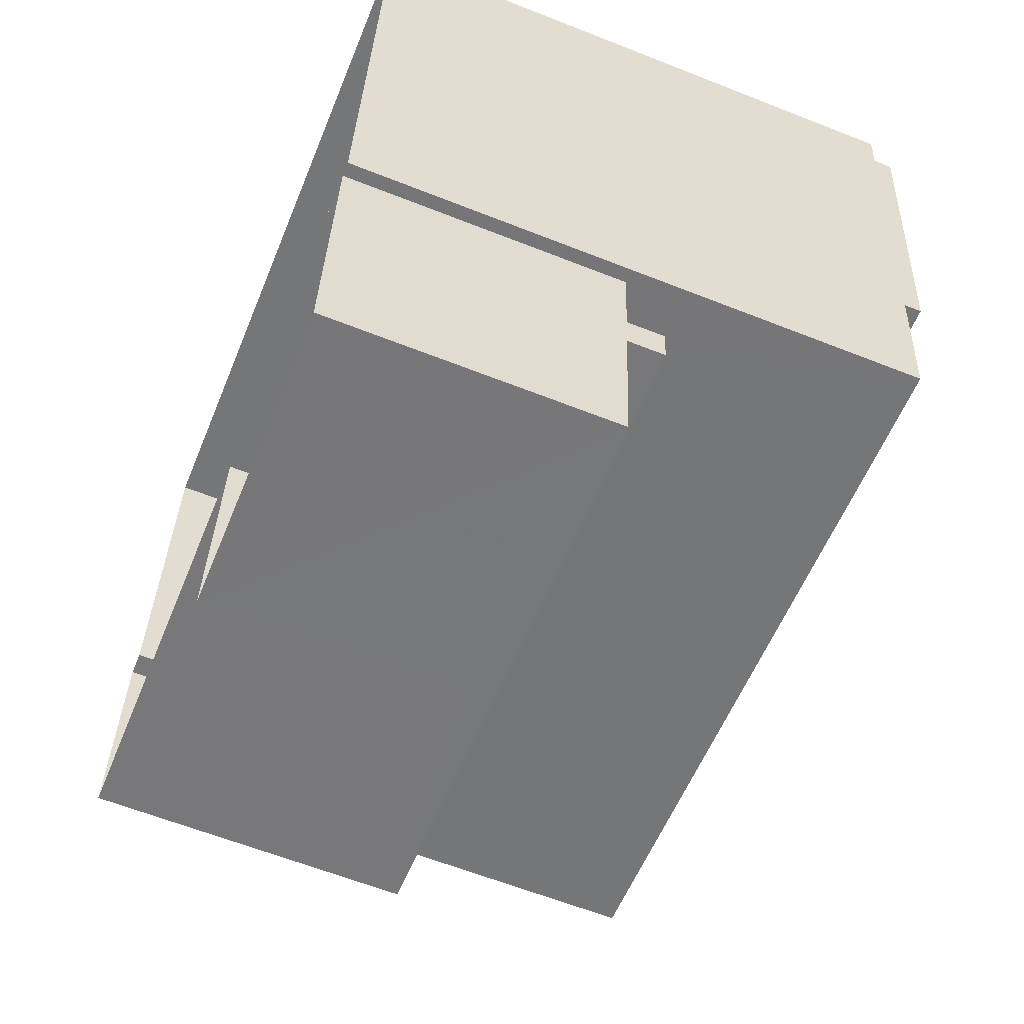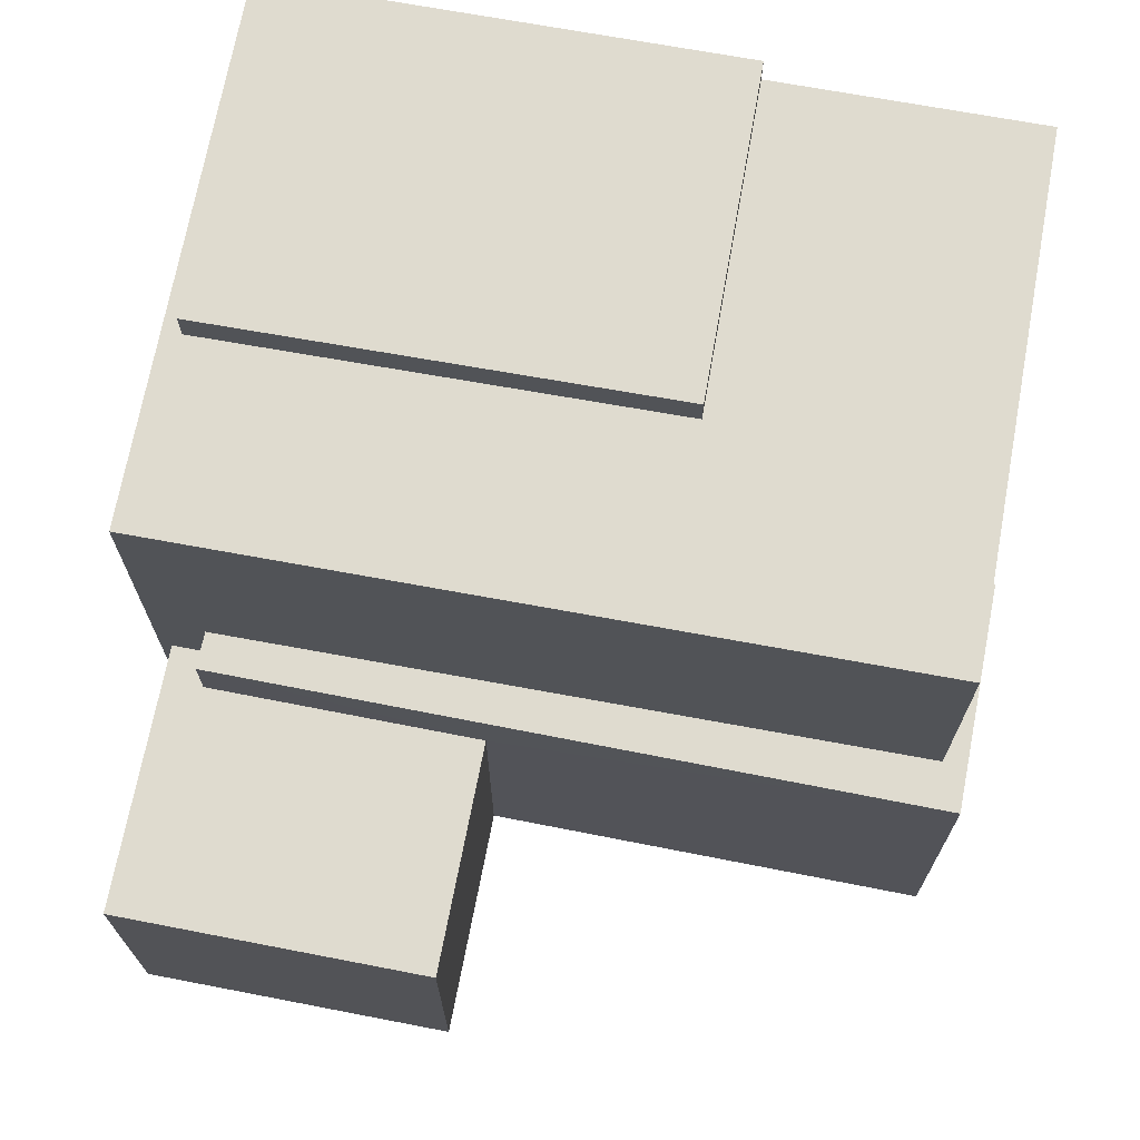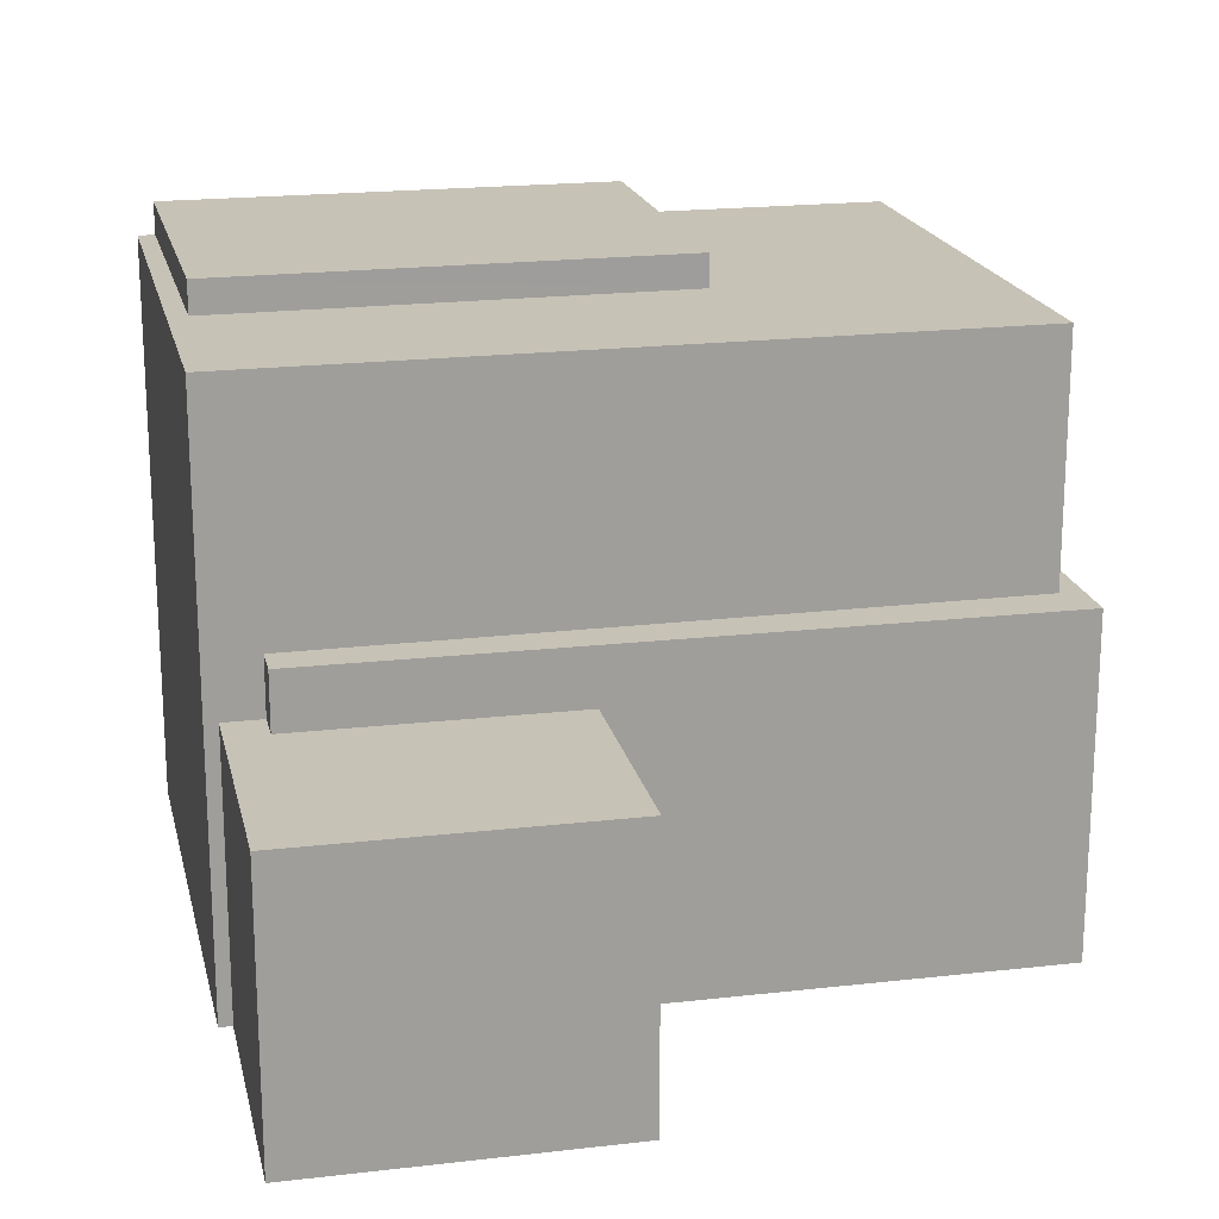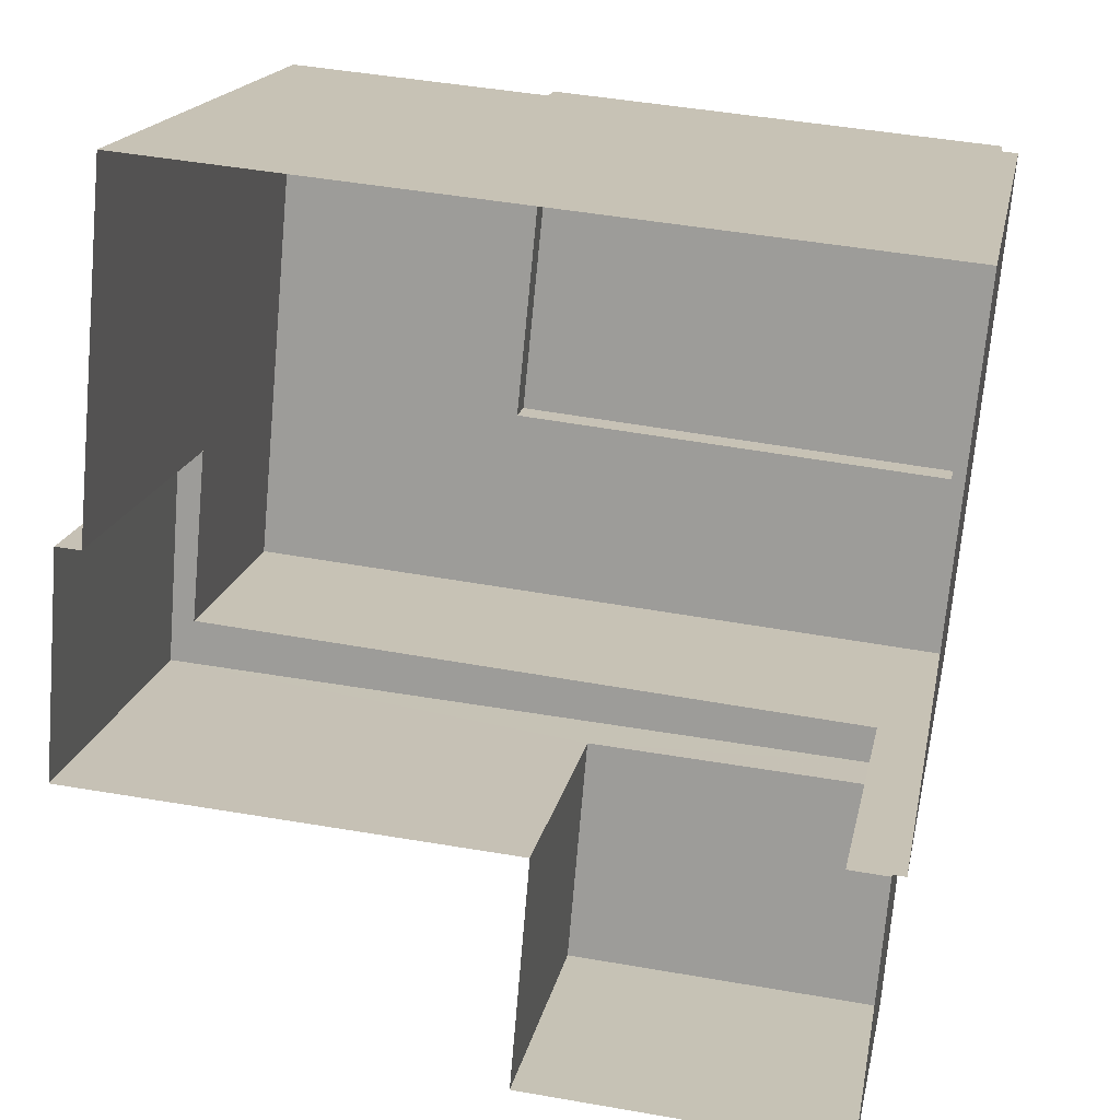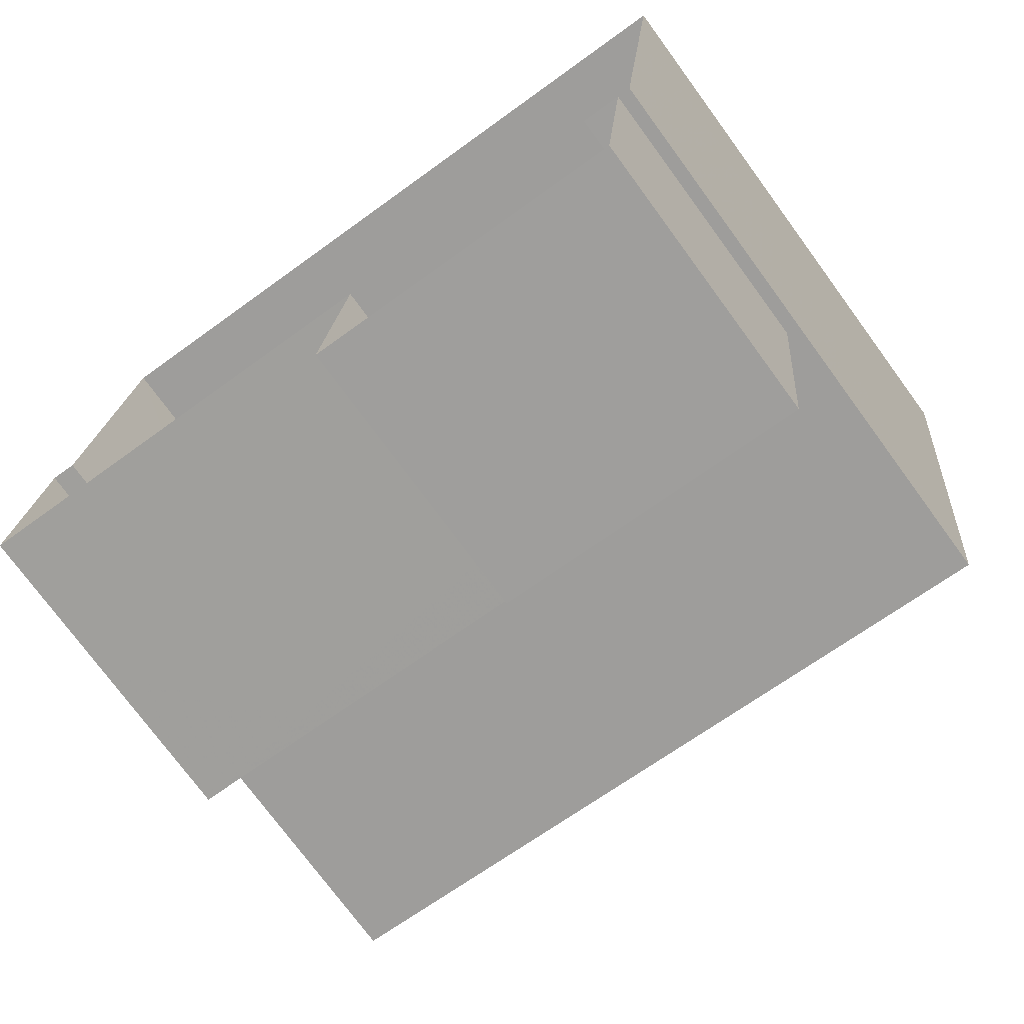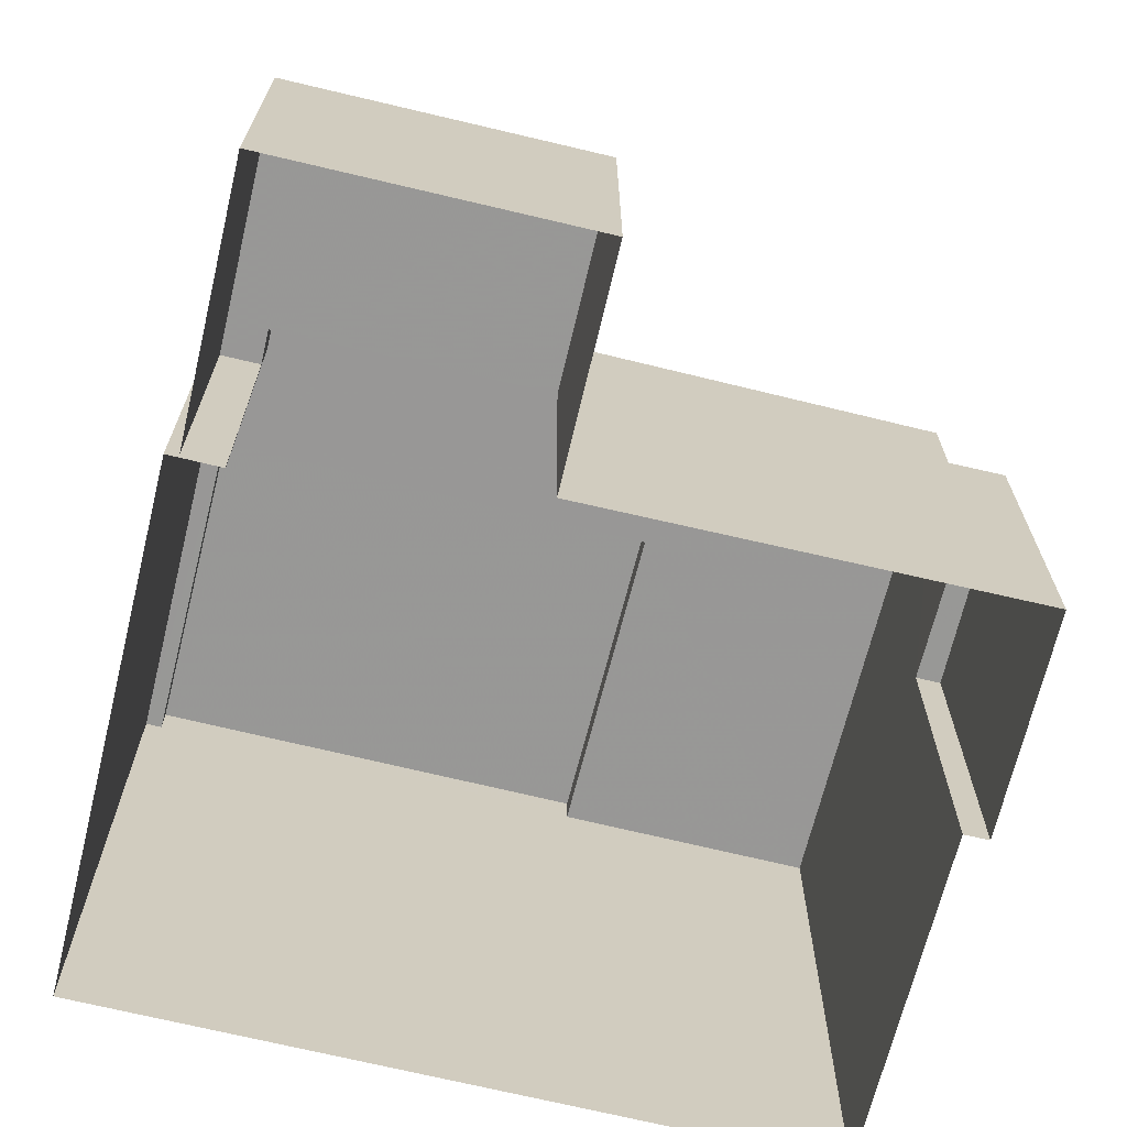
<metadata>
{"format":"obj","ext":"obj","renderer":"f3d","projection":"perspective","resolution":1024,"background":"white","views":[{"elev":-62.0,"azim":-111.9,"up":"+Y"},{"elev":70.3,"azim":15.8,"up":"+Z"},{"elev":19.3,"azim":-7.4,"up":"+Z"},{"elev":17.5,"azim":-169.1,"up":"+Y"},{"elev":-74.5,"azim":-143.8,"up":"+Y"},{"elev":-68.4,"azim":-8.5,"up":"+Z"}]}
</metadata>
<code>
v 1.308e+04 -1.442e+04 18.24
v 1.308e+04 -1.442e+04 18.24
v 1.308e+04 -1.442e+04 18.24
v 1.309e+04 -1.441e+04 18.25
v 1.309e+04 -1.442e+04 18.24
v 1.308e+04 -1.442e+04 18.24
v 1.309e+04 -1.441e+04 18.25
v 1.308e+04 -1.442e+04 18.24
v 1.308e+04 -1.441e+04 18.24
v 1.308e+04 -1.442e+04 18.24
v 1.308e+04 -1.442e+04 18.24
v 1.309e+04 -1.441e+04 18.25
v 1.308e+04 -1.442e+04 22.58
v 1.308e+04 -1.442e+04 22.58
v 1.309e+04 -1.442e+04 22.58
v 1.309e+04 -1.441e+04 22.59
v 1.309e+04 -1.441e+04 22.59
v 1.309e+04 -1.442e+04 22.58
v 1.309e+04 -1.441e+04 25.7
v 1.308e+04 -1.441e+04 25.7
v 1.308e+04 -1.441e+04 25.69
v 1.309e+04 -1.442e+04 25.69
v 1.308e+04 -1.442e+04 25.69
v 1.308e+04 -1.441e+04 25.69
v 1.308e+04 -1.442e+04 25.69
v 1.308e+04 -1.441e+04 25.69
v 1.308e+04 -1.442e+04 26.11
v 1.308e+04 -1.441e+04 26.11
v 1.308e+04 -1.441e+04 26.11
v 1.308e+04 -1.441e+04 26.11
v 1.308e+04 -1.442e+04 21.85
v 1.308e+04 -1.442e+04 21.85
v 1.308e+04 -1.442e+04 21.85
v 1.308e+04 -1.442e+04 21.85
v 1.308e+04 -1.442e+04 21.85
v 1.308e+04 -1.442e+04 21.85
f 1 2 3
f 4 5 6
f 6 1 3
f 7 5 4
f 2 8 3
f 9 10 11
f 12 6 9
f 12 4 6
f 3 10 6
f 9 6 10
f 13 14 15
f 16 15 17
f 17 15 18
f 15 14 18
f 19 20 21
f 21 22 19
f 22 21 23
f 24 25 26
f 23 25 24
f 21 25 23
f 27 28 29
f 30 27 29
f 31 32 33
f 33 32 34
f 31 35 32
f 34 32 36
f 18 5 7
f 17 18 7
f 14 35 18
f 18 35 5
f 14 32 35
f 5 35 6
f 32 14 36
f 3 36 10
f 10 36 13
f 36 14 13
f 16 17 7
f 4 16 7
f 22 16 19
f 19 16 12
f 22 15 16
f 12 16 4
f 15 22 13
f 10 13 11
f 11 13 23
f 13 22 23
f 23 9 11
f 23 24 9
f 12 9 20
f 12 20 19
f 9 24 26
f 29 20 30
f 20 26 30
f 9 26 20
f 20 29 28
f 21 20 28
f 21 28 27
f 25 21 27
f 26 27 30
f 26 25 27
f 6 31 1
f 6 35 31
f 33 2 1
f 31 33 1
f 33 8 2
f 33 34 8
f 3 8 34
f 36 3 34

</code>
